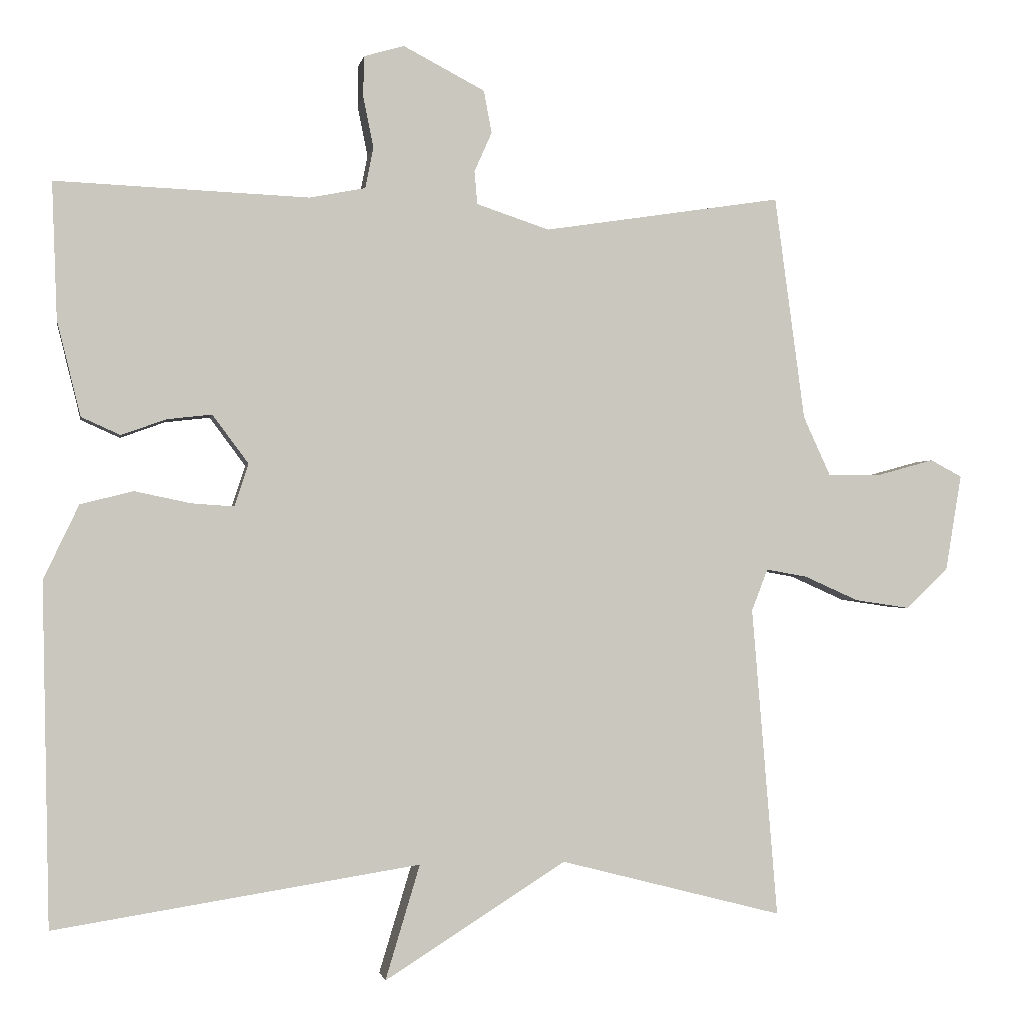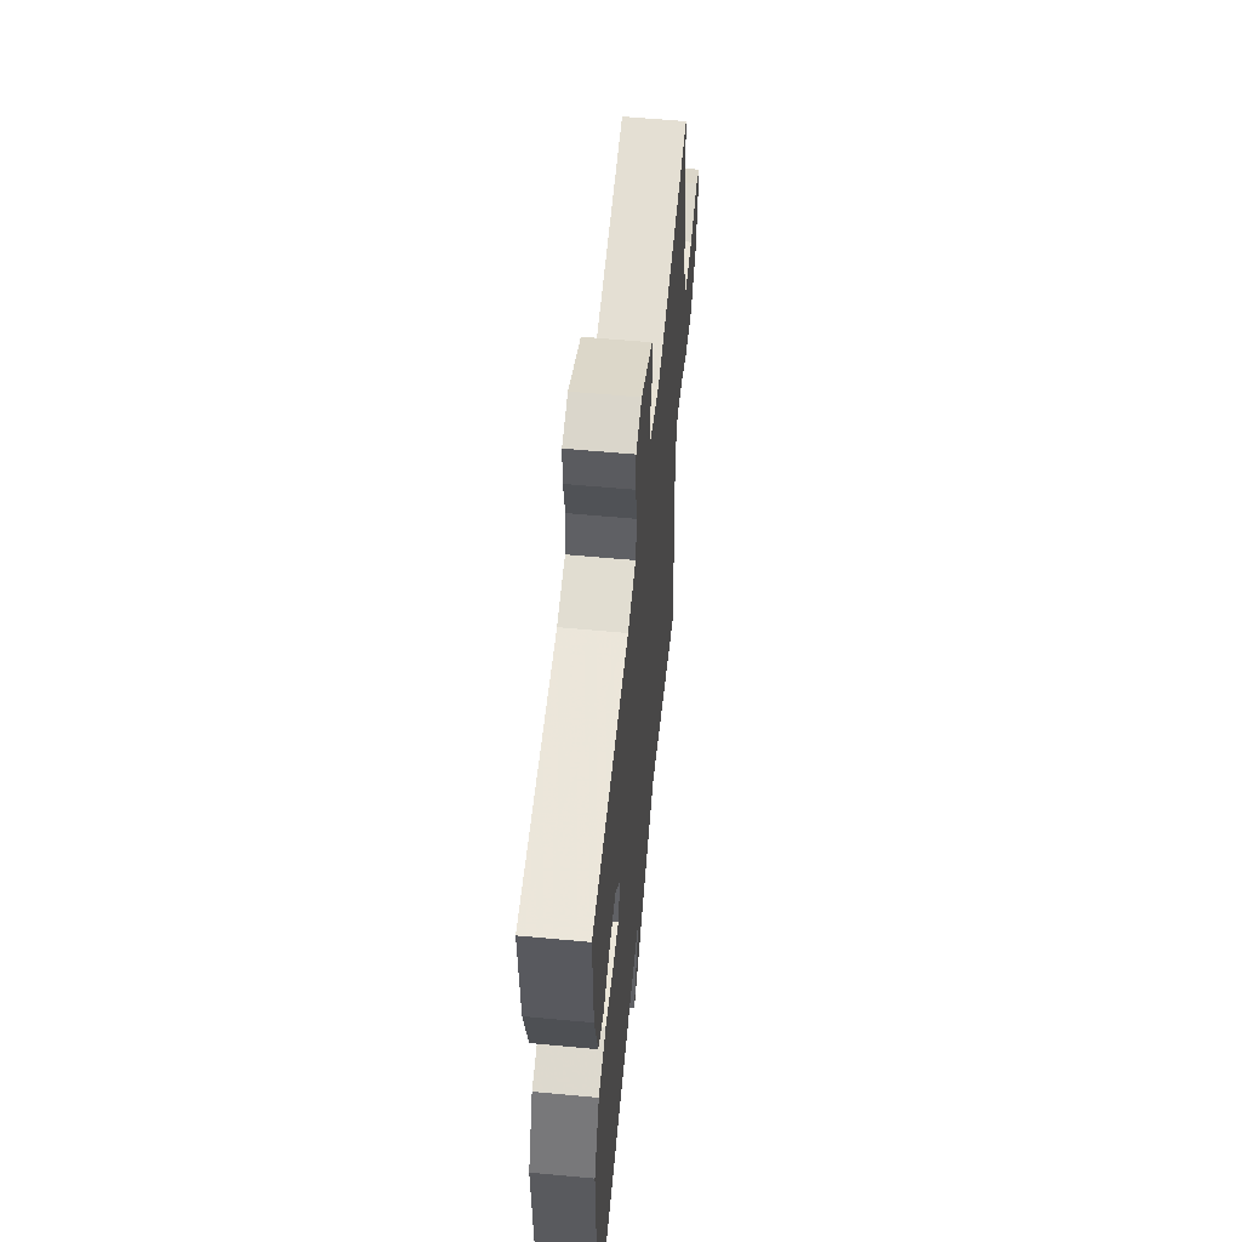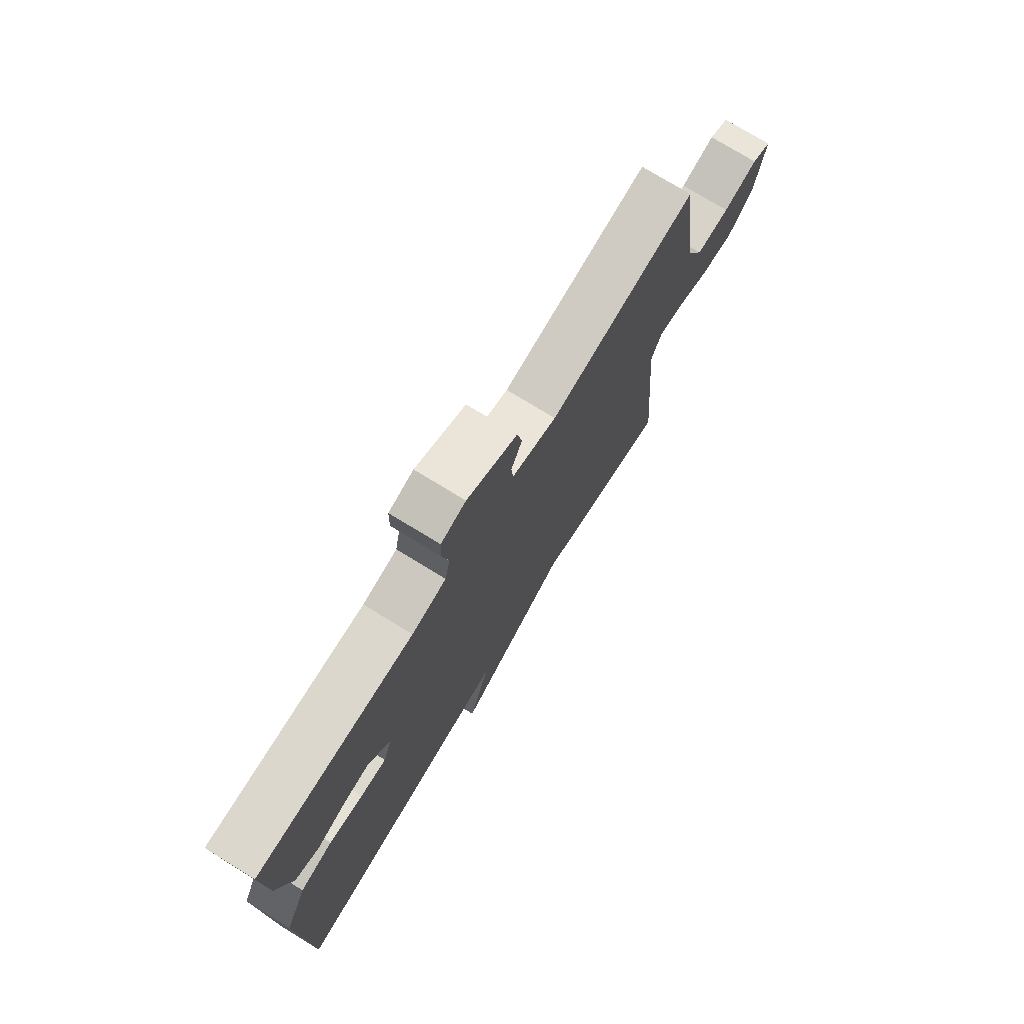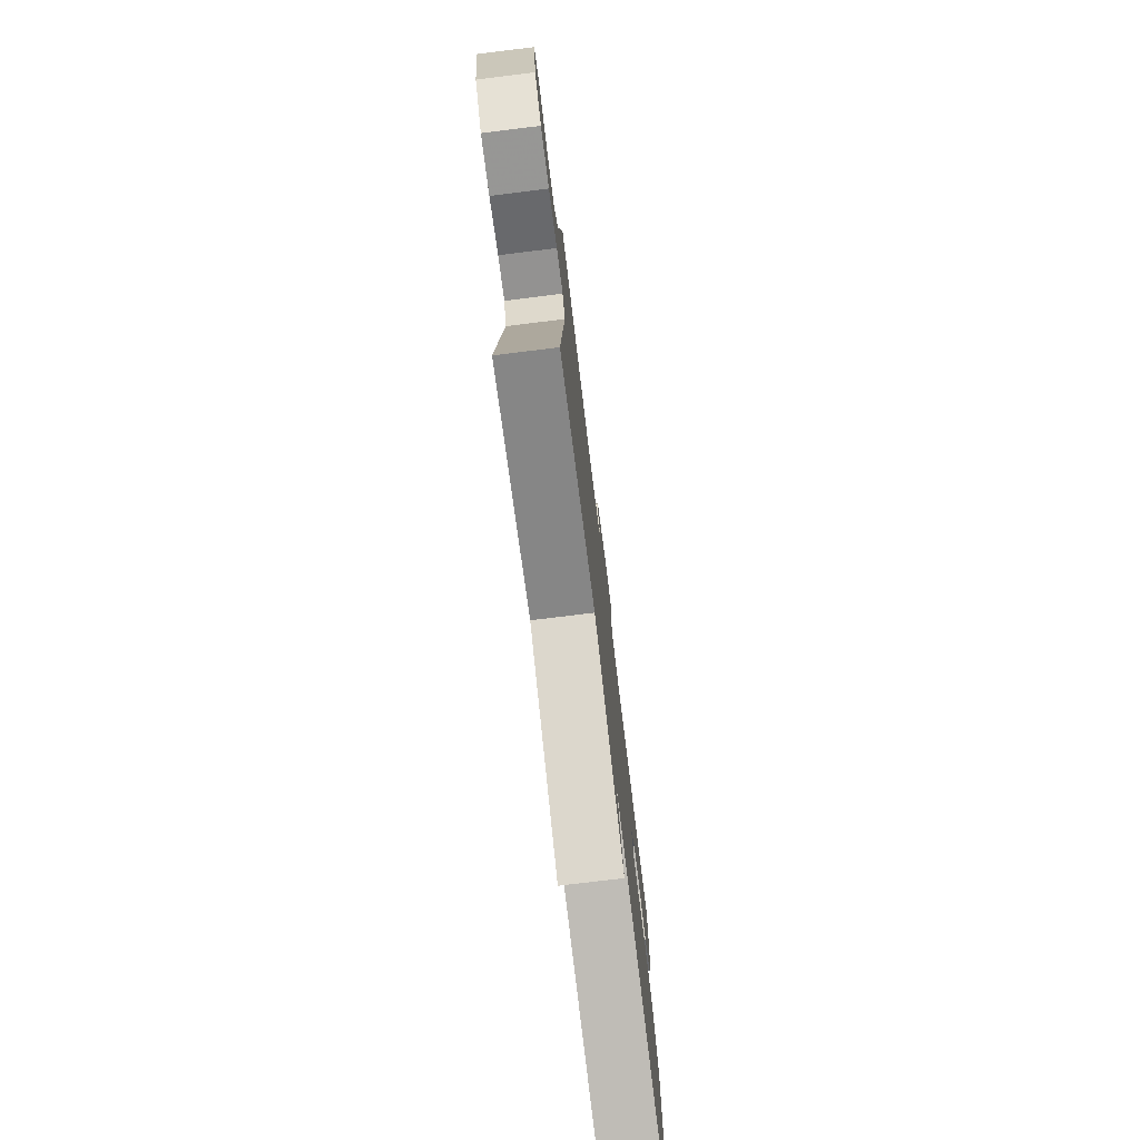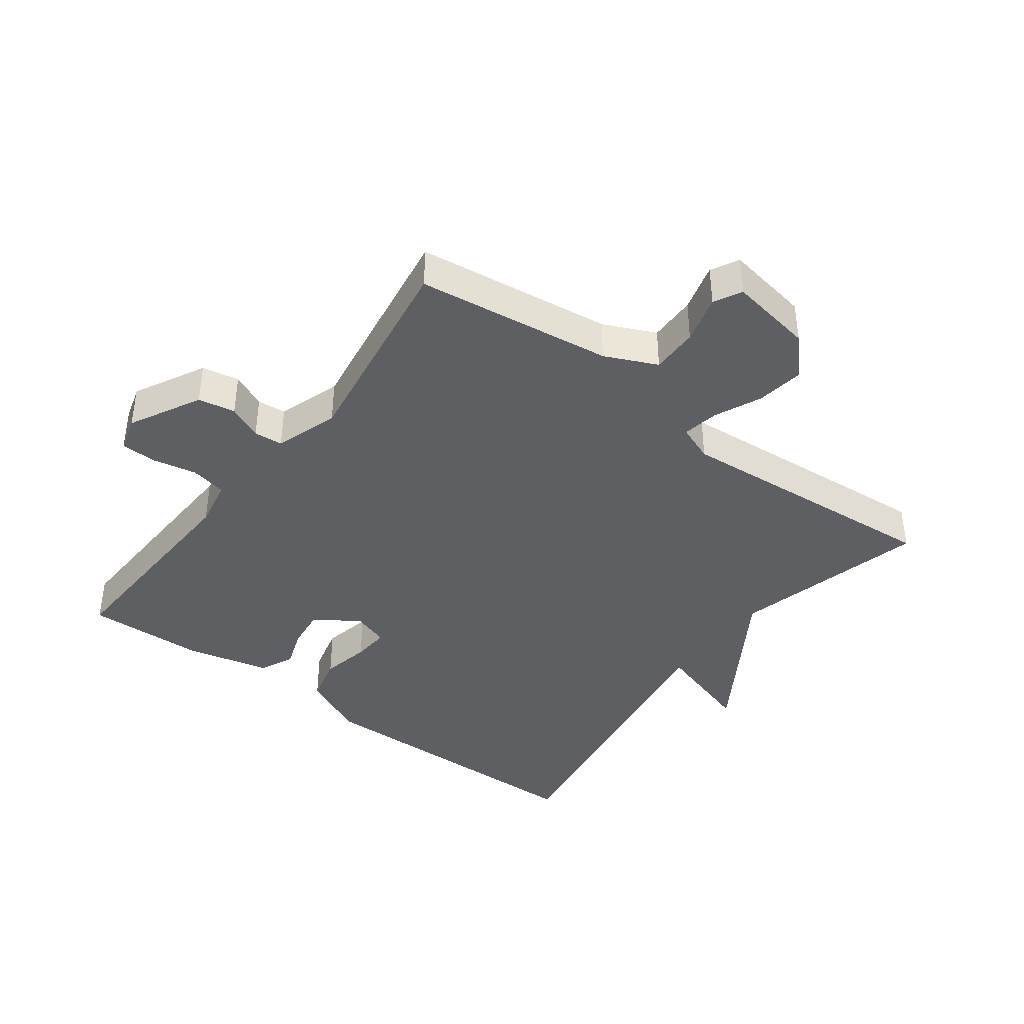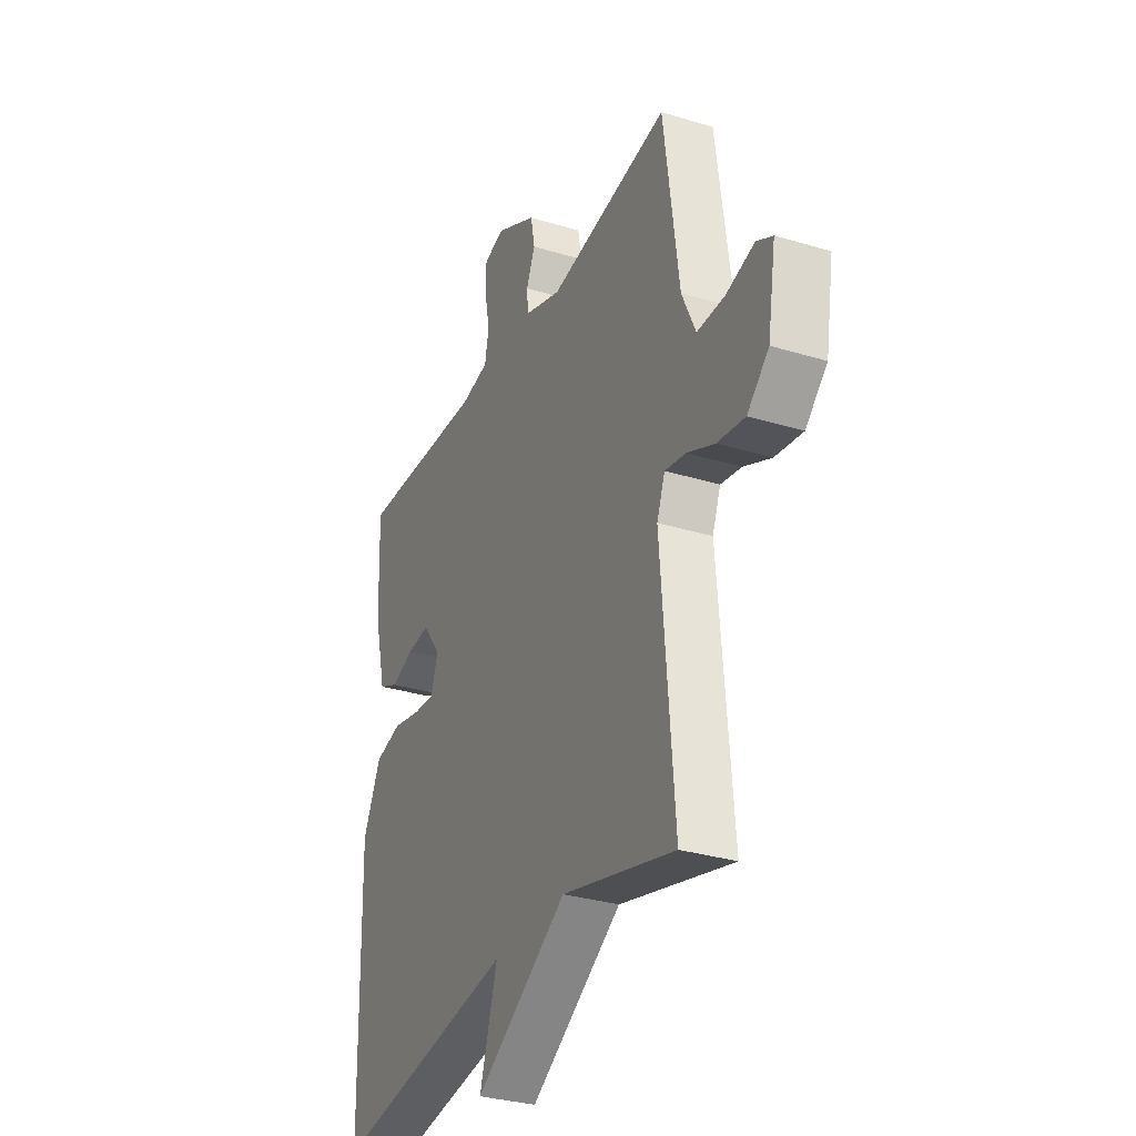
<metadata>
{"format":"obj","ext":"obj","renderer":"f3d","projection":"perspective","resolution":1024,"background":"white","views":[{"elev":-1.4,"azim":-9.8,"up":"+Z"},{"elev":57.3,"azim":-84.4,"up":"+Z"},{"elev":75.5,"azim":-58.5,"up":"+Z"},{"elev":-76.3,"azim":97.0,"up":"+Z"},{"elev":-40.5,"azim":53.1,"up":"+Y"},{"elev":-31.5,"azim":66.6,"up":"+Z"}]}
</metadata>
<code>
v 0.5 0.07 -0.5
v 0.197 0.07 -0.422
v -0.05 0.07 -0.578
v -0.003 0.07 -0.422
v -0.5 0.07 -0.5
v -0.51 0.07 -0.034
v -0.462 0.07 0.067
v -0.39 0.07 0.085
v -0.314 0.07 0.069
v -0.256 0.07 0.065
v -0.237 0.07 0.123
v -0.286 0.07 0.189
v -0.347 0.07 0.182
v -0.408 0.07 0.16
v -0.461 0.07 0.184
v -0.493 0.07 0.314
v -0.5 0.07 0.5
v -0.155 0.07 0.486
v -0.079 0.07 0.501
v -0.068 0.07 0.557
v -0.082 0.07 0.626
v -0.081 0.07 0.682
v -0.026 0.07 0.698
v 0.085 0.07 0.64
v 0.096 0.07 0.582
v 0.072 0.07 0.528
v 0.076 0.07 0.483
v 0.175 0.07 0.45
v 0.5 0.07 0.5
v 0.541 0.07 0.194
v 0.578 0.07 0.113
v 0.652 0.07 0.114
v 0.728 0.07 0.135
v 0.771 0.07 0.112
v 0.749 0.07 -0.02
v 0.691 0.07 -0.074
v 0.617 0.07 -0.063
v 0.543 0.07 -0.03
v 0.487 0.07 -0.02
v 0.465 0.07 -0.077
v 0.5 0 -0.5
v 0.197 0 -0.422
v -0.05 0 -0.578
v -0.003 0 -0.422
v -0.5 0 -0.5
v -0.51 0 -0.034
v -0.462 0 0.067
v -0.39 0 0.085
v -0.314 0 0.069
v -0.256 0 0.065
v -0.237 0 0.123
v -0.286 0 0.189
v -0.347 0 0.182
v -0.408 0 0.16
v -0.461 0 0.184
v -0.493 0 0.314
v -0.5 0 0.5
v -0.155 0 0.486
v -0.079 0 0.501
v -0.068 0 0.557
v -0.082 0 0.626
v -0.081 0 0.682
v -0.026 0 0.698
v 0.085 0 0.64
v 0.096 0 0.582
v 0.072 0 0.528
v 0.076 0 0.483
v 0.175 0 0.45
v 0.5 0 0.5
v 0.541 0 0.194
v 0.578 0 0.113
v 0.652 0 0.114
v 0.728 0 0.135
v 0.771 0 0.112
v 0.749 0 -0.02
v 0.691 0 -0.074
v 0.617 0 -0.063
v 0.543 0 -0.03
v 0.487 0 -0.02
v 0.465 0 -0.077
f 36 37 38
f 35 36 38
f 34 35 38
f 33 34 38
f 32 33 38
f 31 32 38 39
f 30 31 39
f 30 39 40
f 29 30 40
f 28 29 40
f 24 25 26
f 23 24 26
f 22 23 26
f 21 22 26
f 20 21 26
f 19 20 26 27
f 40 1 2
f 28 40 2
f 27 28 2
f 19 27 2
f 18 19 2
f 16 17 18
f 15 16 18
f 14 15 18
f 13 14 18
f 7 8 9
f 6 7 9
f 5 6 9
f 4 5 9
f 4 9 10
f 2 3 4
f 2 4 10 11
f 12 13 18
f 2 11 12 18
f 78 77 76
f 78 76 75
f 78 75 74
f 78 74 73
f 78 73 72
f 79 78 72 71
f 79 71 70
f 80 79 70
f 80 70 69
f 80 69 68
f 66 65 64
f 66 64 63
f 66 63 62
f 66 62 61
f 66 61 60
f 67 66 60 59
f 42 41 80
f 42 80 68
f 42 68 67
f 42 67 59
f 42 59 58
f 58 57 56
f 58 56 55
f 58 55 54
f 58 54 53
f 49 48 47
f 49 47 46
f 49 46 45
f 49 45 44
f 50 49 44
f 44 43 42
f 51 50 44 42
f 58 53 52
f 58 52 51 42
f 1 41 42 2
f 2 42 43 3
f 3 43 44 4
f 4 44 45 5
f 5 45 46 6
f 6 46 47 7
f 7 47 48 8
f 8 48 49 9
f 9 49 50 10
f 10 50 51 11
f 11 51 52 12
f 12 52 53 13
f 13 53 54 14
f 14 54 55 15
f 15 55 56 16
f 16 56 57 17
f 17 57 58 18
f 18 58 59 19
f 19 59 60 20
f 20 60 61 21
f 21 61 62 22
f 22 62 63 23
f 23 63 64 24
f 24 64 65 25
f 25 65 66 26
f 26 66 67 27
f 27 67 68 28
f 28 68 69 29
f 29 69 70 30
f 30 70 71 31
f 31 71 72 32
f 32 72 73 33
f 33 73 74 34
f 34 74 75 35
f 35 75 76 36
f 36 76 77 37
f 37 77 78 38
f 38 78 79 39
f 39 79 80 40
f 40 80 41 1

</code>
